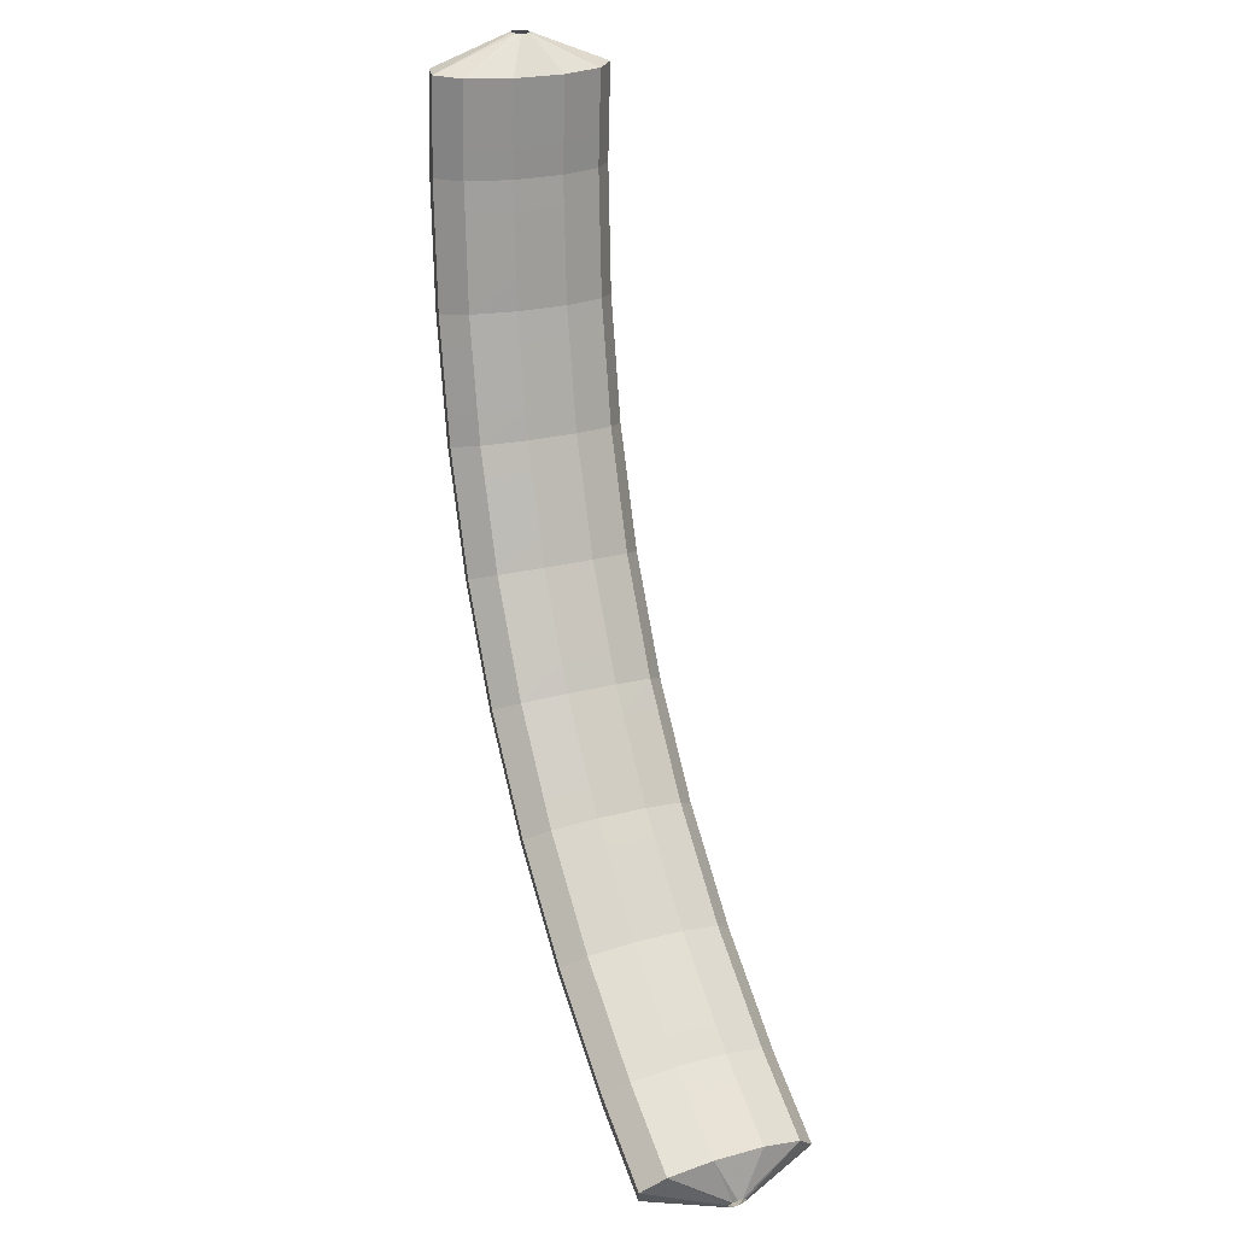
<metadata>
{"format":"obj","ext":"obj","renderer":"f3d","projection":"perspective","resolution":1024,"background":"white","views":[{"elev":-73.6,"azim":62.6,"up":"+Y"}]}
</metadata>
<code>
g tube1
v 151.3 115.2 195.2
v 151.4 115.3 195
v 151.5 115.2 194.8
v 151.5 114.9 194.6
v 151.5 114.6 194.6
v 151.4 114.4 194.7
v 151.3 114.3 194.9
v 151.2 114.3 195.2
v 151.1 114.5 195.4
v 151.1 114.8 195.5
v 151.2 115 195.4
v 151.3 115.2 195.2
v 149.5 117.2 195.4
v 150.8 118.1 193.1
v 151.7 117.9 191.2
v 152 116.9 190.2
v 151.6 115.2 190.6
v 150.6 113.5 192.1
v 149.3 112.3 194.3
v 148.2 111.9 196.5
v 147.5 112.5 197.9
v 147.6 114 198.3
v 148.4 115.7 197.3
v 149.5 117.2 195.4
v 148 117.5 194.6
v 149.2 118.3 192.3
v 150.1 118.2 190.4
v 150.4 117.1 189.5
v 150 115.5 189.8
v 149 113.8 191.3
v 147.7 112.5 193.5
v 146.6 112.2 195.7
v 146 112.8 197.2
v 146.1 114.2 197.5
v 146.8 116 196.5
v 148 117.5 194.6
v 146.4 117.7 193.8
v 147.7 118.6 191.6
v 148.6 118.4 189.6
v 148.9 117.4 188.7
v 148.5 115.7 189
v 147.4 114 190.5
v 146.2 112.8 192.7
v 145 112.4 194.9
v 144.4 113 196.4
v 144.5 114.5 196.7
v 145.2 116.2 195.8
v 146.4 117.7 193.8
v 144.7 118 193
v 146 118.8 190.8
v 147 118.7 188.9
v 147.3 117.6 187.9
v 147 116 188.3
v 146 114.2 189.8
v 144.7 113 192
v 143.6 112.7 194.2
v 142.9 113.3 195.7
v 142.9 114.7 195.9
v 143.6 116.5 195
v 144.7 118 193
v 143.1 118.1 192.1
v 144.4 118.9 189.9
v 145.4 118.8 188
v 145.8 117.7 187.1
v 145.5 116 187.5
v 144.6 114.3 189
v 143.3 113.1 191.2
v 142.1 112.7 193.4
v 141.3 113.4 194.8
v 141.3 114.8 195.1
v 141.9 116.6 194.1
v 143.1 118.1 192.1
v 141.5 118.2 191.3
v 142.8 119 189
v 143.8 118.9 187.2
v 144.3 117.8 186.3
v 143.9 116.1 186.7
v 143 114.4 188.2
v 141.7 113.2 190.4
v 140.5 112.8 192.6
v 139.8 113.5 194
v 139.7 114.9 194.2
v 140.4 116.7 193.2
v 141.5 118.2 191.3
v 140 118.3 190.4
v 141.3 119.1 188.2
v 142.3 119 186.3
v 142.7 117.9 185.4
v 142.4 116.2 185.8
v 141.5 114.5 187.4
v 140.2 113.3 189.6
v 139 112.9 191.7
v 138.3 113.6 193.1
v 138.2 115 193.4
v 138.9 116.7 192.4
v 140 118.3 190.4
v 138.3 118.4 189.5
v 139.6 119.2 187.3
v 140.7 119 185.4
v 141.2 118 184.6
v 140.9 116.3 185
v 140 114.6 186.6
v 138.8 113.4 188.8
v 137.5 113 190.9
v 136.7 113.6 192.3
v 136.6 115.1 192.5
v 137.2 116.8 191.5
v 138.3 118.4 189.5
v 136.7 118.3 188.5
v 138 119.1 186.3
v 139.2 119 184.5
v 139.7 117.9 183.7
v 139.5 116.2 184.2
v 138.7 114.5 185.7
v 137.4 113.3 187.9
v 136.1 112.9 190
v 135.3 113.6 191.4
v 135.1 115 191.6
v 135.6 116.7 190.5
v 136.7 118.3 188.5
v 135.2 118.2 187.6
v 136.5 119 185.4
v 137.7 118.9 183.6
v 138.2 117.8 182.8
v 138 116.1 183.2
v 137.2 114.4 184.8
v 135.9 113.2 187
v 134.6 112.8 189.1
v 133.8 113.5 190.5
v 133.6 114.9 190.7
v 134.1 116.7 189.6
v 135.2 118.2 187.6
v 133.7 118.1 186.7
v 135 118.9 184.5
v 136.2 118.8 182.7
v 136.7 117.7 181.9
v 136.5 116 182.3
v 135.7 114.3 183.9
v 134.4 113.1 186.1
v 133.1 112.7 188.2
v 132.3 113.4 189.6
v 132.1 114.8 189.7
v 132.6 116.6 188.7
v 133.7 118.1 186.7
v 132.1 118 185.7
v 133.4 118.8 183.5
v 134.6 118.7 181.7
v 135.2 117.6 181
v 135.1 115.9 181.5
v 134.3 114.2 183.1
v 133 113 185.3
v 131.7 112.6 187.4
v 130.8 113.3 188.7
v 130.5 114.7 188.8
v 131 116.5 187.7
v 132.1 118 185.7
v 130.5 117.7 184.6
v 131.9 118.5 182.4
v 133.1 118.4 180.7
v 133.8 117.3 180
v 133.8 115.7 180.5
v 133 114 182.2
v 131.7 112.7 184.4
v 130.4 112.4 186.4
v 129.4 113 187.7
v 129 114.4 187.8
v 129.5 116.1 186.6
v 130.5 117.7 184.6
v 129.1 117.4 183.6
v 130.5 118.2 181.4
v 131.7 118.1 179.7
v 132.4 117 179
v 132.4 115.4 179.5
v 131.6 113.7 181.2
v 130.3 112.4 183.4
v 129 112.1 185.4
v 128 112.7 186.7
v 127.6 114.1 186.8
v 128 115.8 185.6
v 129.1 117.4 183.6
v 127.7 117.1 182.7
v 129.1 117.9 180.4
v 130.3 117.8 178.7
v 131 116.7 178
v 130.9 115.1 178.6
v 130.2 113.4 180.2
v 128.9 112.1 182.4
v 127.5 111.8 184.4
v 126.5 112.4 185.7
v 126.2 113.8 185.8
v 126.6 115.6 184.7
v 127.7 117.1 182.7
v 126.1 116.8 181.6
v 127.5 117.6 179.4
v 128.8 117.5 177.7
v 129.6 116.4 177
v 129.6 114.8 177.6
v 128.9 113.1 179.3
v 127.6 111.9 181.5
v 126.2 111.5 183.5
v 125.1 112.1 184.7
v 124.7 113.5 184.8
v 125.1 115.2 183.6
v 126.1 116.8 181.6
v 124.7 116.2 180.4
v 126.1 117.1 178.2
v 127.4 116.9 176.6
v 128.3 115.9 176
v 128.4 114.3 176.7
v 127.7 112.6 178.3
v 126.4 111.4 180.5
v 125 111 182.5
v 123.8 111.6 183.7
v 123.3 113 183.7
v 123.7 114.7 182.5
v 124.7 116.2 180.4
v 123.4 115.7 179.4
v 124.8 116.6 177.2
v 126.1 116.4 175.5
v 127 115.4 175
v 127 113.8 175.6
v 126.3 112.1 177.3
v 125.1 110.9 179.5
v 123.6 110.5 181.5
v 122.5 111.1 182.7
v 122 112.5 182.6
v 122.3 114.2 181.4
v 123.4 115.7 179.4
v 122 115.2 178.3
v 123.4 116 176.2
v 124.8 115.9 174.5
v 125.6 114.9 173.9
v 125.7 113.3 174.6
v 125 111.6 176.3
v 123.8 110.4 178.5
v 122.3 110 180.5
v 121.2 110.6 181.6
v 120.7 112 181.6
v 121 113.7 180.4
v 122 115.2 178.3
v 120.6 114.7 177.2
v 122 115.5 175
v 123.4 115.4 173.4
v 124.3 114.4 172.9
v 124.5 112.9 173.6
v 123.8 111.2 175.3
v 122.6 110 177.5
v 121.1 109.6 179.5
v 119.9 110.1 180.6
v 119.3 111.5 180.5
v 119.6 113.1 179.2
v 120.6 114.7 177.2
v 119.3 113.9 176
v 120.7 114.7 173.9
v 122.2 114.7 172.3
v 123.2 113.7 171.8
v 123.4 112.2 172.6
v 122.7 110.6 174.3
v 121.5 109.3 176.5
v 120 108.9 178.5
v 118.7 109.4 179.5
v 118.1 110.7 179.4
v 118.3 112.4 178.1
v 119.3 113.9 176
v 118.1 113.2 174.9
v 119.5 114 172.8
v 121 114 171.2
v 122 113 170.7
v 122.2 111.5 171.5
v 121.6 109.9 173.2
v 120.3 108.6 175.4
v 118.8 108.2 177.4
v 117.5 108.7 178.4
v 116.9 110 178.3
v 117.1 111.7 177
v 118.1 113.2 174.9
v 116.9 112.5 173.8
v 118.3 113.3 171.7
v 119.8 113.3 170.1
v 120.8 112.3 169.6
v 121 110.8 170.4
v 120.4 109.2 172.2
v 119.1 107.9 174.4
v 117.6 107.5 176.3
v 116.3 108 177.4
v 115.7 109.3 177.2
v 115.9 111 175.9
v 116.9 112.5 173.8
v 115.6 111.7 172.7
v 117 112.6 170.5
v 118.5 112.6 169
v 119.6 111.7 168.6
v 119.9 110.1 169.4
v 119.3 108.5 171.2
v 118 107.3 173.4
v 116.5 106.8 175.3
v 115.1 107.3 176.3
v 114.4 108.6 176.1
v 114.6 110.2 174.7
v 115.6 111.7 172.7
v 114.4 110.8 171.5
v 115.9 111.6 169.3
v 117.4 111.7 167.9
v 118.6 110.8 167.5
v 118.9 109.3 168.4
v 118.3 107.7 170.2
v 117 106.5 172.4
v 115.5 106 174.2
v 114.1 106.5 175.2
v 113.4 107.7 174.9
v 113.5 109.3 173.5
v 114.4 110.8 171.5
v 113.4 109.9 170.4
v 114.9 110.8 168.2
v 116.4 110.8 166.8
v 117.5 109.9 166.4
v 117.8 108.4 167.3
v 117.3 106.8 169.1
v 116 105.6 171.3
v 114.4 105.1 173.1
v 113 105.6 174.1
v 112.3 106.8 173.8
v 112.4 108.4 172.4
v 113.4 109.9 170.4
v 112.3 109 169.2
v 113.8 109.9 167.1
v 115.3 109.9 165.7
v 116.4 109 165.3
v 116.8 107.6 166.2
v 116.2 106 168
v 114.9 104.7 170.2
v 113.4 104.3 172
v 112 104.7 173
v 111.2 105.9 172.7
v 111.4 107.5 171.3
v 112.3 109 169.2
v 111.2 108 168.1
v 112.7 108.9 166
v 114.3 109 164.5
v 115.4 108.2 164.2
v 115.8 106.7 165.1
v 115.2 105.2 167
v 114 103.9 169.2
v 112.4 103.4 171
v 110.9 103.8 171.9
v 110.2 105 171.6
v 110.2 106.6 170.2
v 111.2 108 168.1
v 110.2 106.9 166.9
v 111.7 107.8 164.8
v 113.3 107.9 163.4
v 114.5 107.1 163.1
v 114.9 105.8 164.1
v 114.4 104.2 166
v 113.1 103 168.1
v 111.5 102.5 170
v 110.1 102.8 170.8
v 109.2 104 170.5
v 109.3 105.5 169
v 110.2 106.9 166.9
v 109.3 105.9 165.8
v 110.8 106.8 163.7
v 112.4 106.9 162.3
v 113.6 106.1 162
v 114 104.7 163
v 113.5 103.2 164.8
v 112.2 101.9 167
v 110.6 101.4 168.9
v 109.1 101.8 169.7
v 108.3 102.9 169.4
v 108.4 104.5 167.9
v 109.3 105.9 165.8
v 108.4 104.9 164.7
v 109.9 105.8 162.6
v 111.5 105.9 161.2
v 112.7 105.1 160.9
v 113.1 103.7 161.9
v 112.6 102.1 163.7
v 111.3 100.9 165.9
v 109.7 100.4 167.8
v 108.2 100.8 168.6
v 107.4 101.9 168.3
v 107.5 103.4 166.8
v 108.4 104.9 164.7
v 107.4 103.8 163.5
v 108.9 104.7 161.4
v 110.6 104.8 160
v 111.8 104.1 159.8
v 112.2 102.7 160.8
v 111.7 101.2 162.7
v 110.5 99.97 164.9
v 108.8 99.43 166.7
v 107.3 99.75 167.5
v 106.5 100.8 167.1
v 106.5 102.3 165.6
v 107.4 103.8 163.5
v 106.6 102.5 162.3
v 108.1 103.5 160.2
v 109.8 103.6 158.9
v 111 102.9 158.7
v 111.5 101.6 159.8
v 111 100.1 161.7
v 109.8 98.9 163.9
v 108.1 98.33 165.7
v 106.6 98.62 166.5
v 105.7 99.66 166
v 105.7 101.1 164.5
v 106.6 102.5 162.3
v 105.8 101.4 161.2
v 107.3 102.3 159.2
v 109 102.5 157.8
v 110.3 101.8 157.7
v 110.7 100.5 158.7
v 110.3 98.98 160.6
v 109 97.75 162.8
v 107.3 97.19 164.6
v 105.8 97.47 165.4
v 104.9 98.51 164.9
v 104.9 99.98 163.4
v 105.8 101.4 161.2
v 105 100.3 160.1
v 106.6 101.2 158.1
v 108.2 101.3 156.7
v 109.5 100.6 156.6
v 110 99.34 157.6
v 109.5 97.83 159.5
v 108.2 96.6 161.7
v 106.6 96.04 163.5
v 105 96.32 164.3
v 104.1 97.36 163.8
v 104.1 98.83 162.3
v 105 100.3 160.1
v 105.8 97.87 159.3
v 106 97.94 159
v 106.3 97.89 158.9
v 106.5 97.73 158.9
v 106.6 97.52 159
v 106.7 97.32 159.2
v 106.5 97.2 159.5
v 106.3 97.19 159.6
v 106 97.3 159.7
v 105.8 97.49 159.6
v 105.8 97.7 159.5
v 105.8 97.87 159.3
f 1 2 14
f 14 13 1
f 2 3 15
f 15 14 2
f 3 4 16
f 16 15 3
f 4 5 17
f 17 16 4
f 5 6 18
f 18 17 5
f 6 7 19
f 19 18 6
f 7 8 20
f 20 19 7
f 8 9 21
f 21 20 8
f 9 10 22
f 22 21 9
f 10 11 23
f 23 22 10
f 11 12 24
f 24 23 11
f 13 14 26
f 26 25 13
f 14 15 27
f 27 26 14
f 15 16 28
f 28 27 15
f 16 17 29
f 29 28 16
f 17 18 30
f 30 29 17
f 18 19 31
f 31 30 18
f 19 20 32
f 32 31 19
f 20 21 33
f 33 32 20
f 21 22 34
f 34 33 21
f 22 23 35
f 35 34 22
f 23 24 36
f 36 35 23
f 25 26 38
f 38 37 25
f 26 27 39
f 39 38 26
f 27 28 40
f 40 39 27
f 28 29 41
f 41 40 28
f 29 30 42
f 42 41 29
f 30 31 43
f 43 42 30
f 31 32 44
f 44 43 31
f 32 33 45
f 45 44 32
f 33 34 46
f 46 45 33
f 34 35 47
f 47 46 34
f 35 36 48
f 48 47 35
f 37 38 50
f 50 49 37
f 38 39 51
f 51 50 38
f 39 40 52
f 52 51 39
f 40 41 53
f 53 52 40
f 41 42 54
f 54 53 41
f 42 43 55
f 55 54 42
f 43 44 56
f 56 55 43
f 44 45 57
f 57 56 44
f 45 46 58
f 58 57 45
f 46 47 59
f 59 58 46
f 47 48 60
f 60 59 47
f 49 50 62
f 62 61 49
f 50 51 63
f 63 62 50
f 51 52 64
f 64 63 51
f 52 53 65
f 65 64 52
f 53 54 66
f 66 65 53
f 54 55 67
f 67 66 54
f 55 56 68
f 68 67 55
f 56 57 69
f 69 68 56
f 57 58 70
f 70 69 57
f 58 59 71
f 71 70 58
f 59 60 72
f 72 71 59
f 61 62 74
f 74 73 61
f 62 63 75
f 75 74 62
f 63 64 76
f 76 75 63
f 64 65 77
f 77 76 64
f 65 66 78
f 78 77 65
f 66 67 79
f 79 78 66
f 67 68 80
f 80 79 67
f 68 69 81
f 81 80 68
f 69 70 82
f 82 81 69
f 70 71 83
f 83 82 70
f 71 72 84
f 84 83 71
f 73 74 86
f 86 85 73
f 74 75 87
f 87 86 74
f 75 76 88
f 88 87 75
f 76 77 89
f 89 88 76
f 77 78 90
f 90 89 77
f 78 79 91
f 91 90 78
f 79 80 92
f 92 91 79
f 80 81 93
f 93 92 80
f 81 82 94
f 94 93 81
f 82 83 95
f 95 94 82
f 83 84 96
f 96 95 83
f 85 86 98
f 98 97 85
f 86 87 99
f 99 98 86
f 87 88 100
f 100 99 87
f 88 89 101
f 101 100 88
f 89 90 102
f 102 101 89
f 90 91 103
f 103 102 90
f 91 92 104
f 104 103 91
f 92 93 105
f 105 104 92
f 93 94 106
f 106 105 93
f 94 95 107
f 107 106 94
f 95 96 108
f 108 107 95
f 97 98 110
f 110 109 97
f 98 99 111
f 111 110 98
f 99 100 112
f 112 111 99
f 100 101 113
f 113 112 100
f 101 102 114
f 114 113 101
f 102 103 115
f 115 114 102
f 103 104 116
f 116 115 103
f 104 105 117
f 117 116 104
f 105 106 118
f 118 117 105
f 106 107 119
f 119 118 106
f 107 108 120
f 120 119 107
f 109 110 122
f 122 121 109
f 110 111 123
f 123 122 110
f 111 112 124
f 124 123 111
f 112 113 125
f 125 124 112
f 113 114 126
f 126 125 113
f 114 115 127
f 127 126 114
f 115 116 128
f 128 127 115
f 116 117 129
f 129 128 116
f 117 118 130
f 130 129 117
f 118 119 131
f 131 130 118
f 119 120 132
f 132 131 119
f 121 122 134
f 134 133 121
f 122 123 135
f 135 134 122
f 123 124 136
f 136 135 123
f 124 125 137
f 137 136 124
f 125 126 138
f 138 137 125
f 126 127 139
f 139 138 126
f 127 128 140
f 140 139 127
f 128 129 141
f 141 140 128
f 129 130 142
f 142 141 129
f 130 131 143
f 143 142 130
f 131 132 144
f 144 143 131
f 133 134 146
f 146 145 133
f 134 135 147
f 147 146 134
f 135 136 148
f 148 147 135
f 136 137 149
f 149 148 136
f 137 138 150
f 150 149 137
f 138 139 151
f 151 150 138
f 139 140 152
f 152 151 139
f 140 141 153
f 153 152 140
f 141 142 154
f 154 153 141
f 142 143 155
f 155 154 142
f 143 144 156
f 156 155 143
f 145 146 158
f 158 157 145
f 146 147 159
f 159 158 146
f 147 148 160
f 160 159 147
f 148 149 161
f 161 160 148
f 149 150 162
f 162 161 149
f 150 151 163
f 163 162 150
f 151 152 164
f 164 163 151
f 152 153 165
f 165 164 152
f 153 154 166
f 166 165 153
f 154 155 167
f 167 166 154
f 155 156 168
f 168 167 155
f 157 158 170
f 170 169 157
f 158 159 171
f 171 170 158
f 159 160 172
f 172 171 159
f 160 161 173
f 173 172 160
f 161 162 174
f 174 173 161
f 162 163 175
f 175 174 162
f 163 164 176
f 176 175 163
f 164 165 177
f 177 176 164
f 165 166 178
f 178 177 165
f 166 167 179
f 179 178 166
f 167 168 180
f 180 179 167
f 169 170 182
f 182 181 169
f 170 171 183
f 183 182 170
f 171 172 184
f 184 183 171
f 172 173 185
f 185 184 172
f 173 174 186
f 186 185 173
f 174 175 187
f 187 186 174
f 175 176 188
f 188 187 175
f 176 177 189
f 189 188 176
f 177 178 190
f 190 189 177
f 178 179 191
f 191 190 178
f 179 180 192
f 192 191 179
f 181 182 194
f 194 193 181
f 182 183 195
f 195 194 182
f 183 184 196
f 196 195 183
f 184 185 197
f 197 196 184
f 185 186 198
f 198 197 185
f 186 187 199
f 199 198 186
f 187 188 200
f 200 199 187
f 188 189 201
f 201 200 188
f 189 190 202
f 202 201 189
f 190 191 203
f 203 202 190
f 191 192 204
f 204 203 191
f 193 194 206
f 206 205 193
f 194 195 207
f 207 206 194
f 195 196 208
f 208 207 195
f 196 197 209
f 209 208 196
f 197 198 210
f 210 209 197
f 198 199 211
f 211 210 198
f 199 200 212
f 212 211 199
f 200 201 213
f 213 212 200
f 201 202 214
f 214 213 201
f 202 203 215
f 215 214 202
f 203 204 216
f 216 215 203
f 205 206 218
f 218 217 205
f 206 207 219
f 219 218 206
f 207 208 220
f 220 219 207
f 208 209 221
f 221 220 208
f 209 210 222
f 222 221 209
f 210 211 223
f 223 222 210
f 211 212 224
f 224 223 211
f 212 213 225
f 225 224 212
f 213 214 226
f 226 225 213
f 214 215 227
f 227 226 214
f 215 216 228
f 228 227 215
f 217 218 230
f 230 229 217
f 218 219 231
f 231 230 218
f 219 220 232
f 232 231 219
f 220 221 233
f 233 232 220
f 221 222 234
f 234 233 221
f 222 223 235
f 235 234 222
f 223 224 236
f 236 235 223
f 224 225 237
f 237 236 224
f 225 226 238
f 238 237 225
f 226 227 239
f 239 238 226
f 227 228 240
f 240 239 227
f 229 230 242
f 242 241 229
f 230 231 243
f 243 242 230
f 231 232 244
f 244 243 231
f 232 233 245
f 245 244 232
f 233 234 246
f 246 245 233
f 234 235 247
f 247 246 234
f 235 236 248
f 248 247 235
f 236 237 249
f 249 248 236
f 237 238 250
f 250 249 237
f 238 239 251
f 251 250 238
f 239 240 252
f 252 251 239
f 241 242 254
f 254 253 241
f 242 243 255
f 255 254 242
f 243 244 256
f 256 255 243
f 244 245 257
f 257 256 244
f 245 246 258
f 258 257 245
f 246 247 259
f 259 258 246
f 247 248 260
f 260 259 247
f 248 249 261
f 261 260 248
f 249 250 262
f 262 261 249
f 250 251 263
f 263 262 250
f 251 252 264
f 264 263 251
f 253 254 266
f 266 265 253
f 254 255 267
f 267 266 254
f 255 256 268
f 268 267 255
f 256 257 269
f 269 268 256
f 257 258 270
f 270 269 257
f 258 259 271
f 271 270 258
f 259 260 272
f 272 271 259
f 260 261 273
f 273 272 260
f 261 262 274
f 274 273 261
f 262 263 275
f 275 274 262
f 263 264 276
f 276 275 263
f 265 266 278
f 278 277 265
f 266 267 279
f 279 278 266
f 267 268 280
f 280 279 267
f 268 269 281
f 281 280 268
f 269 270 282
f 282 281 269
f 270 271 283
f 283 282 270
f 271 272 284
f 284 283 271
f 272 273 285
f 285 284 272
f 273 274 286
f 286 285 273
f 274 275 287
f 287 286 274
f 275 276 288
f 288 287 275
f 277 278 290
f 290 289 277
f 278 279 291
f 291 290 278
f 279 280 292
f 292 291 279
f 280 281 293
f 293 292 280
f 281 282 294
f 294 293 281
f 282 283 295
f 295 294 282
f 283 284 296
f 296 295 283
f 284 285 297
f 297 296 284
f 285 286 298
f 298 297 285
f 286 287 299
f 299 298 286
f 287 288 300
f 300 299 287
f 289 290 302
f 302 301 289
f 290 291 303
f 303 302 290
f 291 292 304
f 304 303 291
f 292 293 305
f 305 304 292
f 293 294 306
f 306 305 293
f 294 295 307
f 307 306 294
f 295 296 308
f 308 307 295
f 296 297 309
f 309 308 296
f 297 298 310
f 310 309 297
f 298 299 311
f 311 310 298
f 299 300 312
f 312 311 299
f 301 302 314
f 314 313 301
f 302 303 315
f 315 314 302
f 303 304 316
f 316 315 303
f 304 305 317
f 317 316 304
f 305 306 318
f 318 317 305
f 306 307 319
f 319 318 306
f 307 308 320
f 320 319 307
f 308 309 321
f 321 320 308
f 309 310 322
f 322 321 309
f 310 311 323
f 323 322 310
f 311 312 324
f 324 323 311
f 313 314 326
f 326 325 313
f 314 315 327
f 327 326 314
f 315 316 328
f 328 327 315
f 316 317 329
f 329 328 316
f 317 318 330
f 330 329 317
f 318 319 331
f 331 330 318
f 319 320 332
f 332 331 319
f 320 321 333
f 333 332 320
f 321 322 334
f 334 333 321
f 322 323 335
f 335 334 322
f 323 324 336
f 336 335 323
f 325 326 338
f 338 337 325
f 326 327 339
f 339 338 326
f 327 328 340
f 340 339 327
f 328 329 341
f 341 340 328
f 329 330 342
f 342 341 329
f 330 331 343
f 343 342 330
f 331 332 344
f 344 343 331
f 332 333 345
f 345 344 332
f 333 334 346
f 346 345 333
f 334 335 347
f 347 346 334
f 335 336 348
f 348 347 335
f 337 338 350
f 350 349 337
f 338 339 351
f 351 350 338
f 339 340 352
f 352 351 339
f 340 341 353
f 353 352 340
f 341 342 354
f 354 353 341
f 342 343 355
f 355 354 342
f 343 344 356
f 356 355 343
f 344 345 357
f 357 356 344
f 345 346 358
f 358 357 345
f 346 347 359
f 359 358 346
f 347 348 360
f 360 359 347
f 349 350 362
f 362 361 349
f 350 351 363
f 363 362 350
f 351 352 364
f 364 363 351
f 352 353 365
f 365 364 352
f 353 354 366
f 366 365 353
f 354 355 367
f 367 366 354
f 355 356 368
f 368 367 355
f 356 357 369
f 369 368 356
f 357 358 370
f 370 369 357
f 358 359 371
f 371 370 358
f 359 360 372
f 372 371 359
f 361 362 374
f 374 373 361
f 362 363 375
f 375 374 362
f 363 364 376
f 376 375 363
f 364 365 377
f 377 376 364
f 365 366 378
f 378 377 365
f 366 367 379
f 379 378 366
f 367 368 380
f 380 379 367
f 368 369 381
f 381 380 368
f 369 370 382
f 382 381 369
f 370 371 383
f 383 382 370
f 371 372 384
f 384 383 371
f 373 374 386
f 386 385 373
f 374 375 387
f 387 386 374
f 375 376 388
f 388 387 375
f 376 377 389
f 389 388 376
f 377 378 390
f 390 389 377
f 378 379 391
f 391 390 378
f 379 380 392
f 392 391 379
f 380 381 393
f 393 392 380
f 381 382 394
f 394 393 381
f 382 383 395
f 395 394 382
f 383 384 396
f 396 395 383
f 385 386 398
f 398 397 385
f 386 387 399
f 399 398 386
f 387 388 400
f 400 399 387
f 388 389 401
f 401 400 388
f 389 390 402
f 402 401 389
f 390 391 403
f 403 402 390
f 391 392 404
f 404 403 391
f 392 393 405
f 405 404 392
f 393 394 406
f 406 405 393
f 394 395 407
f 407 406 394
f 395 396 408
f 408 407 395
f 397 398 410
f 410 409 397
f 398 399 411
f 411 410 398
f 399 400 412
f 412 411 399
f 400 401 413
f 413 412 400
f 401 402 414
f 414 413 401
f 402 403 415
f 415 414 402
f 403 404 416
f 416 415 403
f 404 405 417
f 417 416 404
f 405 406 418
f 418 417 405
f 406 407 419
f 419 418 406
f 407 408 420
f 420 419 407
f 409 410 422
f 422 421 409
f 410 411 423
f 423 422 410
f 411 412 424
f 424 423 411
f 412 413 425
f 425 424 412
f 413 414 426
f 426 425 413
f 414 415 427
f 427 426 414
f 415 416 428
f 428 427 415
f 416 417 429
f 429 428 416
f 417 418 430
f 430 429 417
f 418 419 431
f 431 430 418
f 419 420 432
f 432 431 419
f 421 422 434
f 434 433 421
f 422 423 435
f 435 434 422
f 423 424 436
f 436 435 423
f 424 425 437
f 437 436 424
f 425 426 438
f 438 437 425
f 426 427 439
f 439 438 426
f 427 428 440
f 440 439 427
f 428 429 441
f 441 440 428
f 429 430 442
f 442 441 429
f 430 431 443
f 443 442 430
f 431 432 444
f 444 443 431
g

</code>
